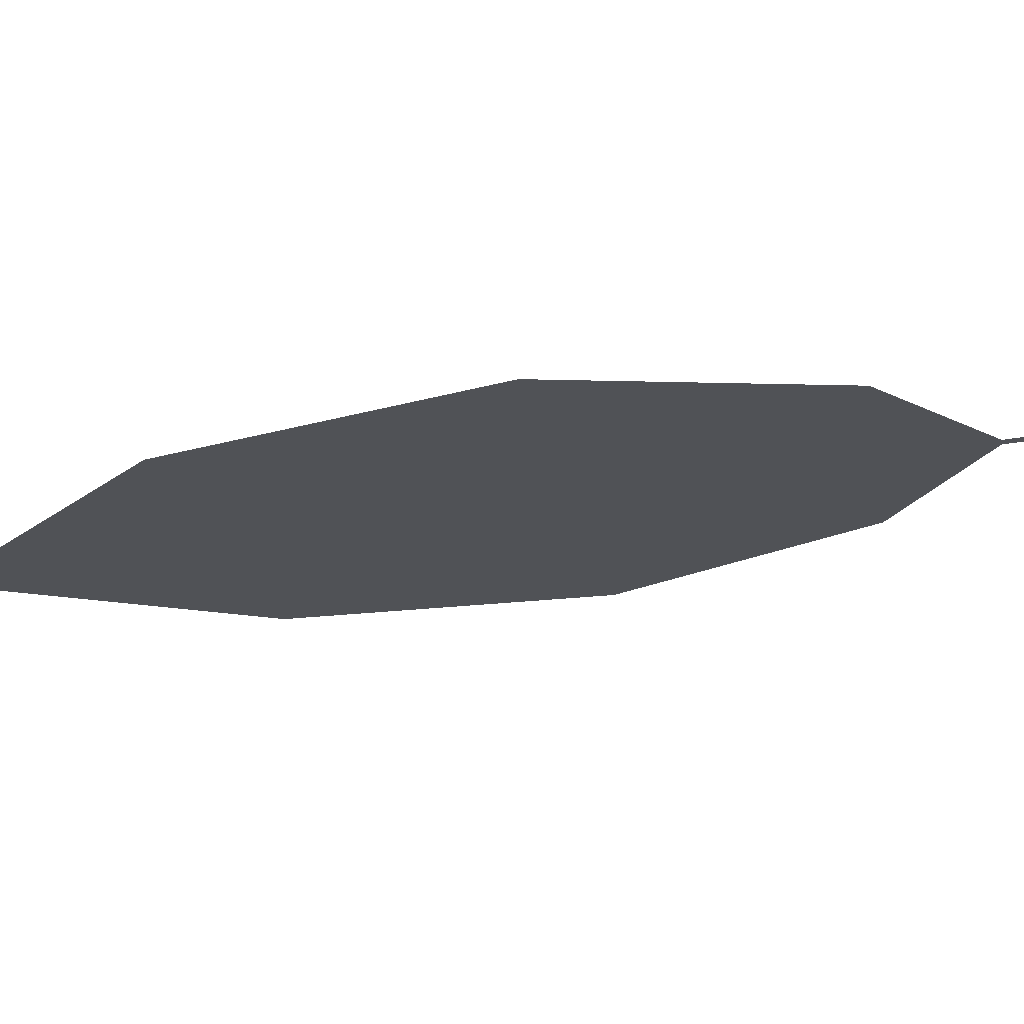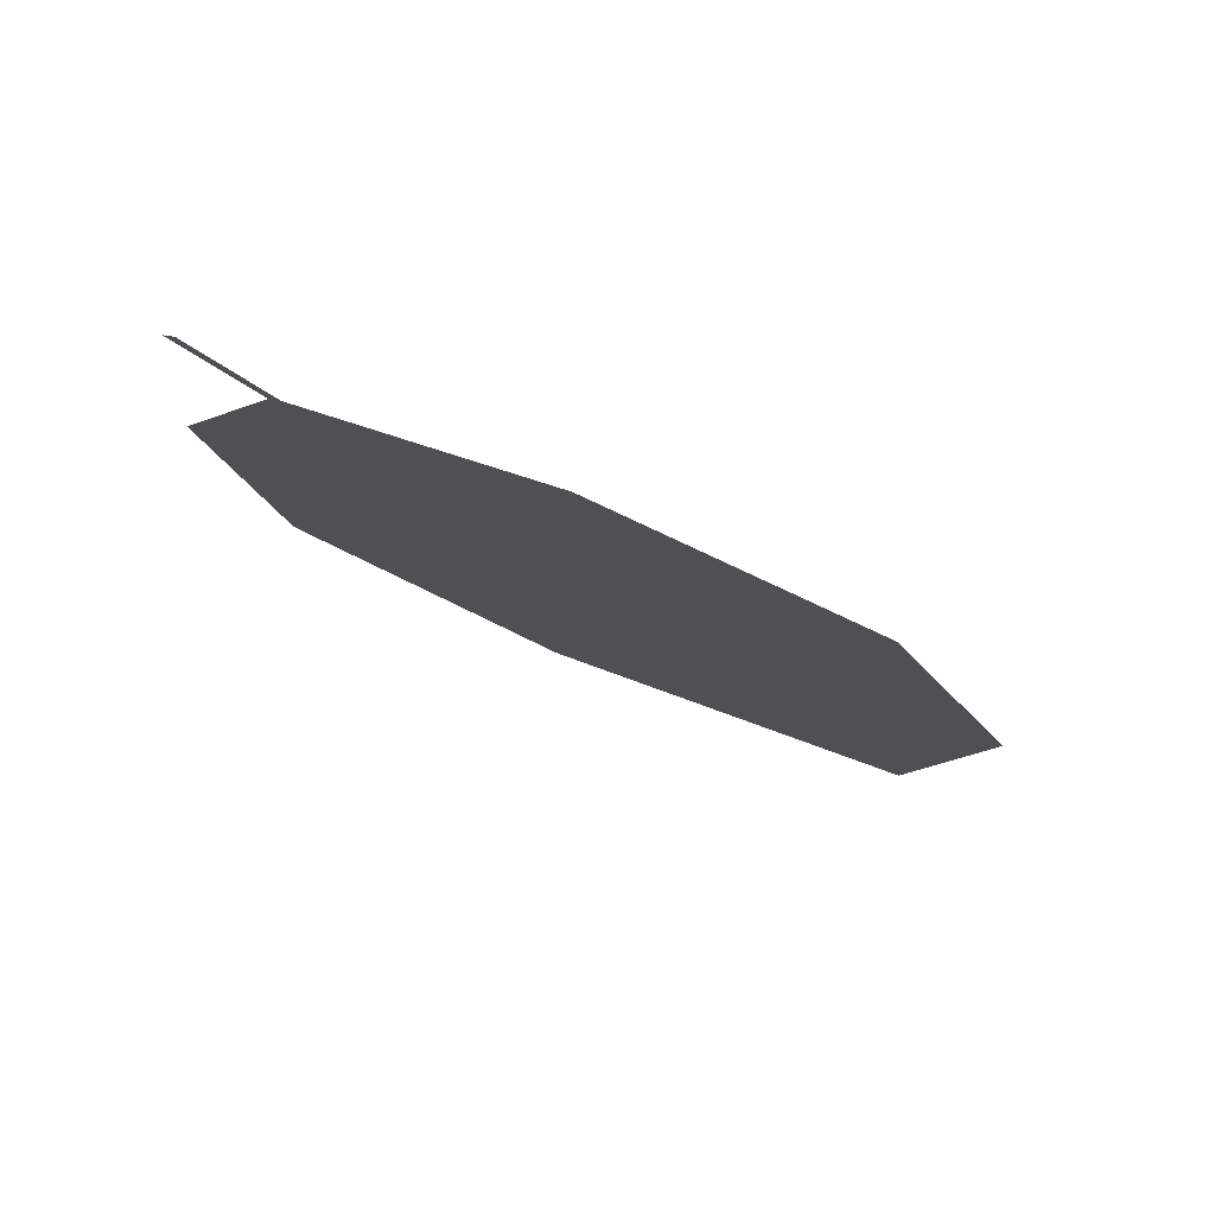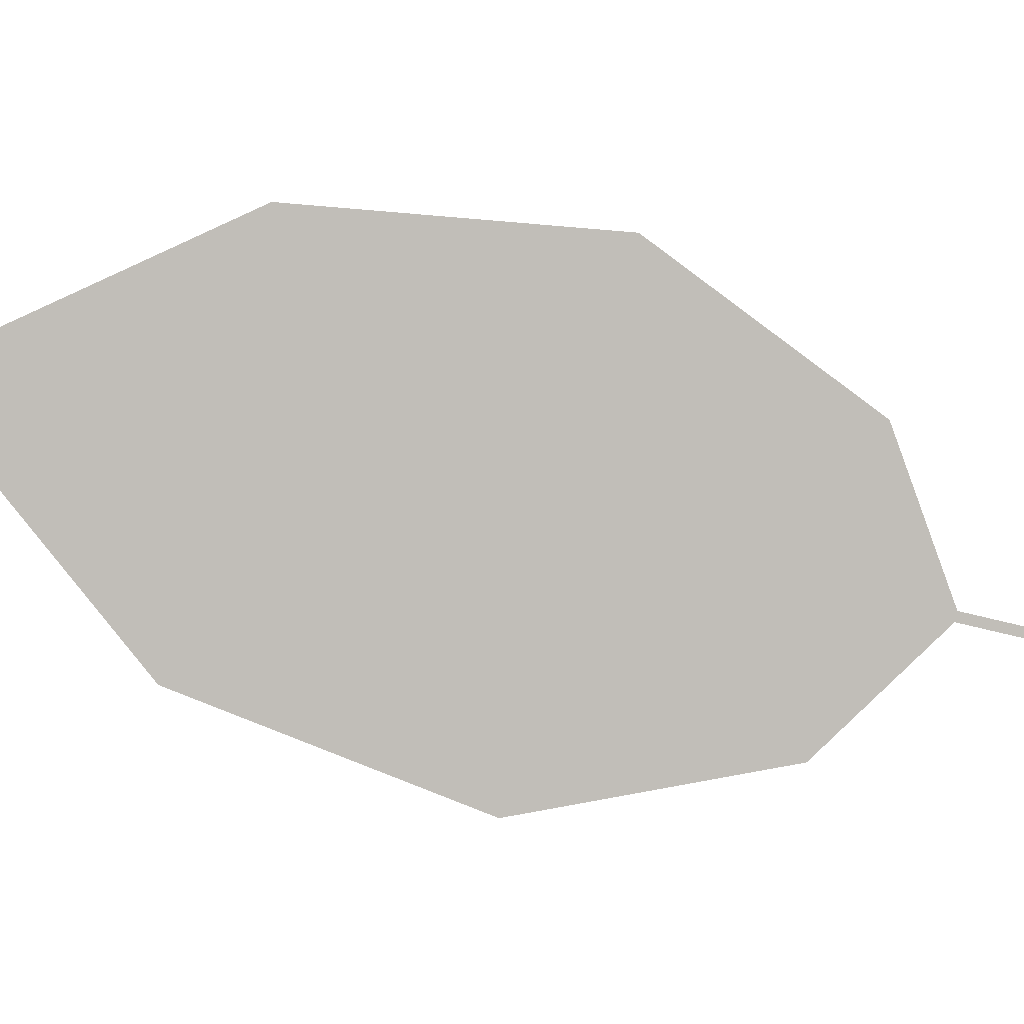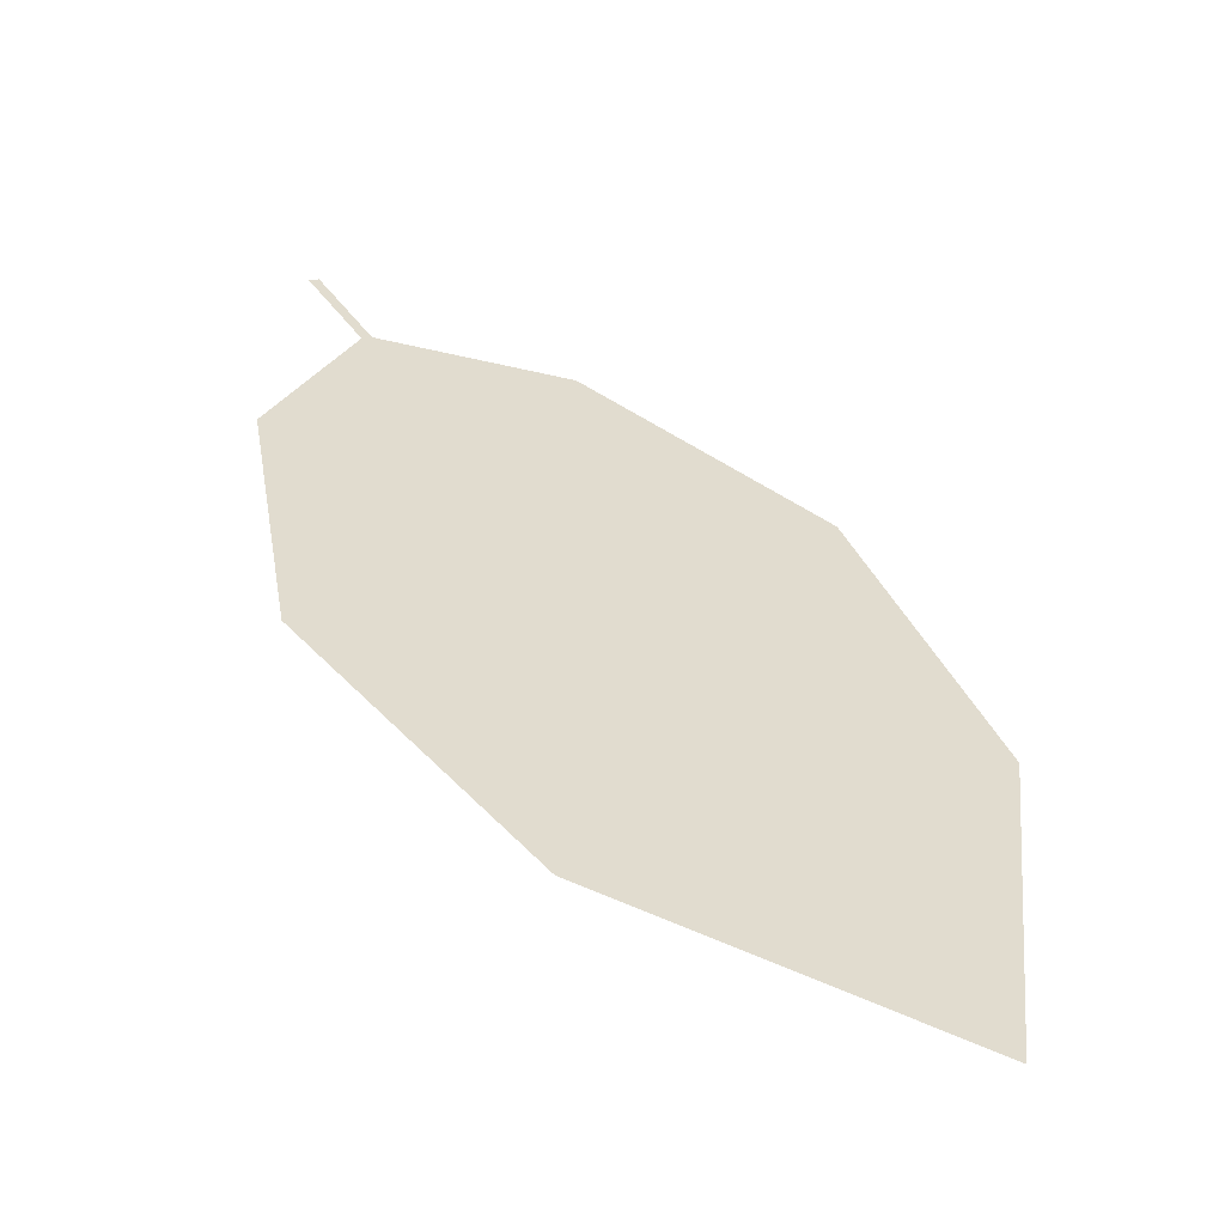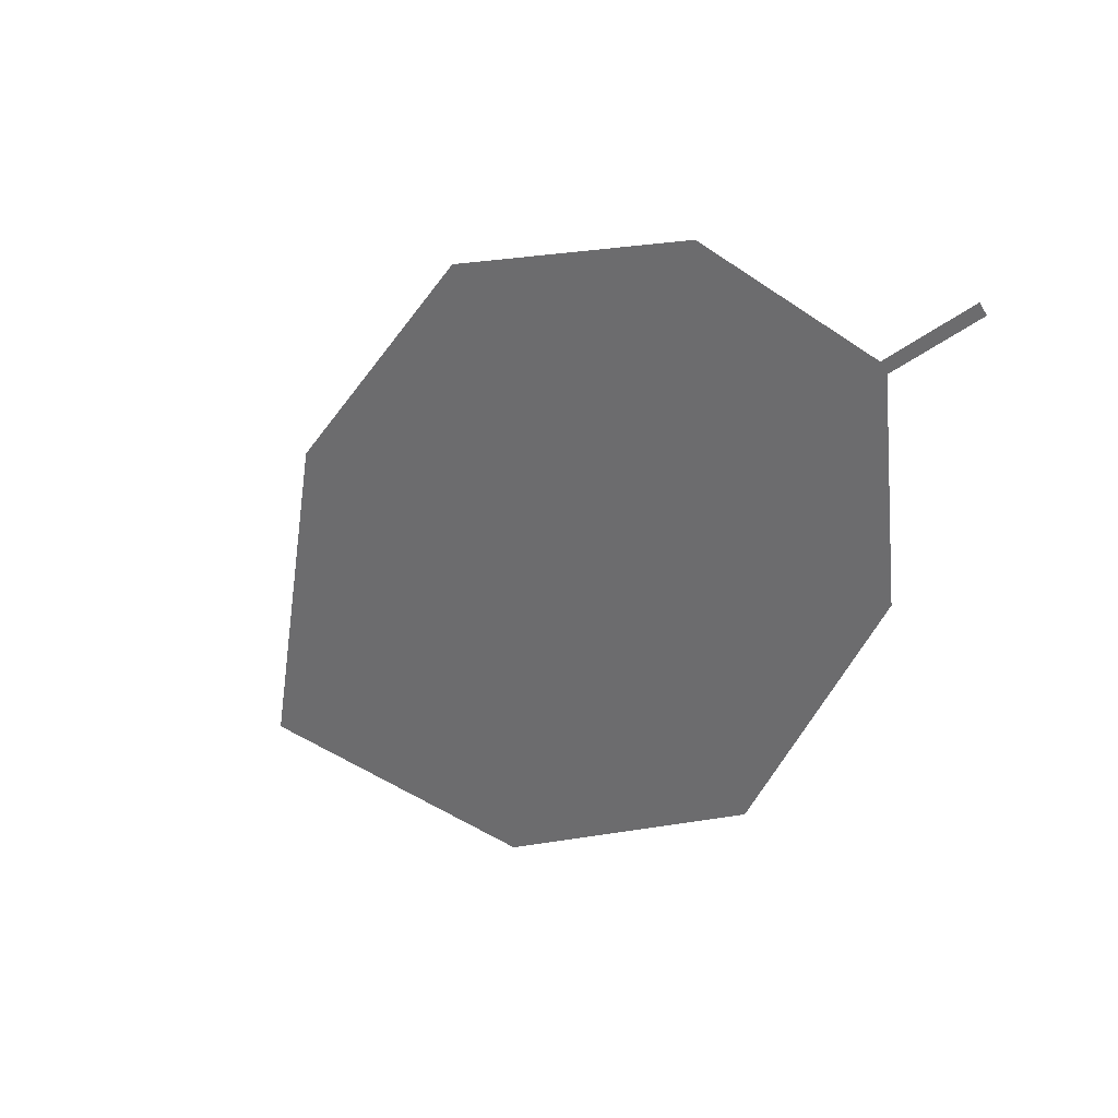
<metadata>
{"format":"obj","ext":"obj","renderer":"f3d","projection":"perspective","resolution":1024,"background":"white","views":[{"elev":-4.8,"azim":136.0,"up":"+Z"},{"elev":-11.6,"azim":-113.5,"up":"+Z"},{"elev":-72.6,"azim":111.4,"up":"+Z"},{"elev":-70.8,"azim":-21.2,"up":"+Y"},{"elev":48.3,"azim":-143.1,"up":"+Y"}]}
</metadata>
<code>
o Leaves.066_leaves.066
v -0.1365 0.004538 1.926
v -0.1276 -0.007194 1.924
v -0.1353 0.005364 1.926
v -0.1264 -0.006368 1.924
v -0.1006 -0.006124 1.928
v -0.04581 -0.06652 1.921
v -0.09247 -0.09956 1.905
v -0.04688 -0.1124 1.908
v -0.06668 -0.0272 1.928
v -0.125 -0.06849 1.908
v -0.1356 -0.0309 1.916
f 1 2 4 3
f 7 6 4 2
f 6 9 5 4
f 7 8 6
f 2 11 10 7

</code>
